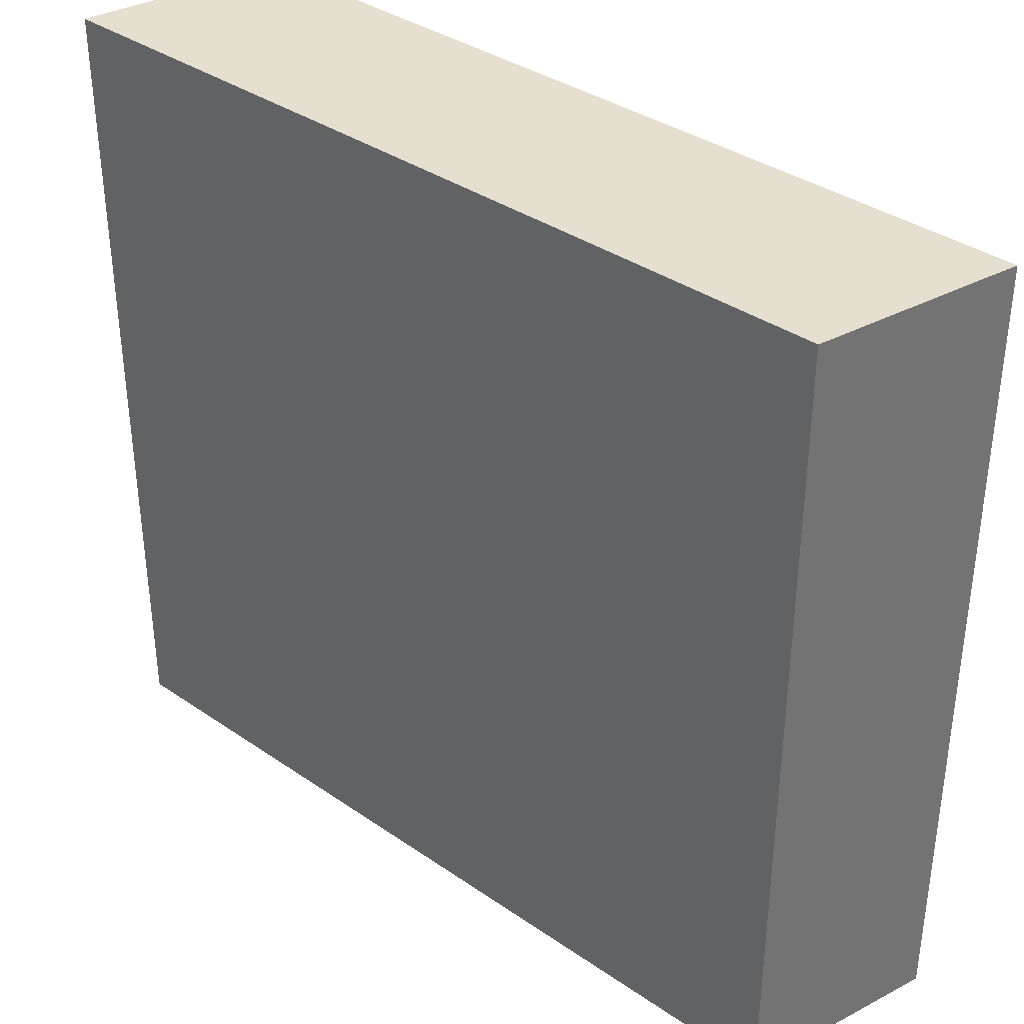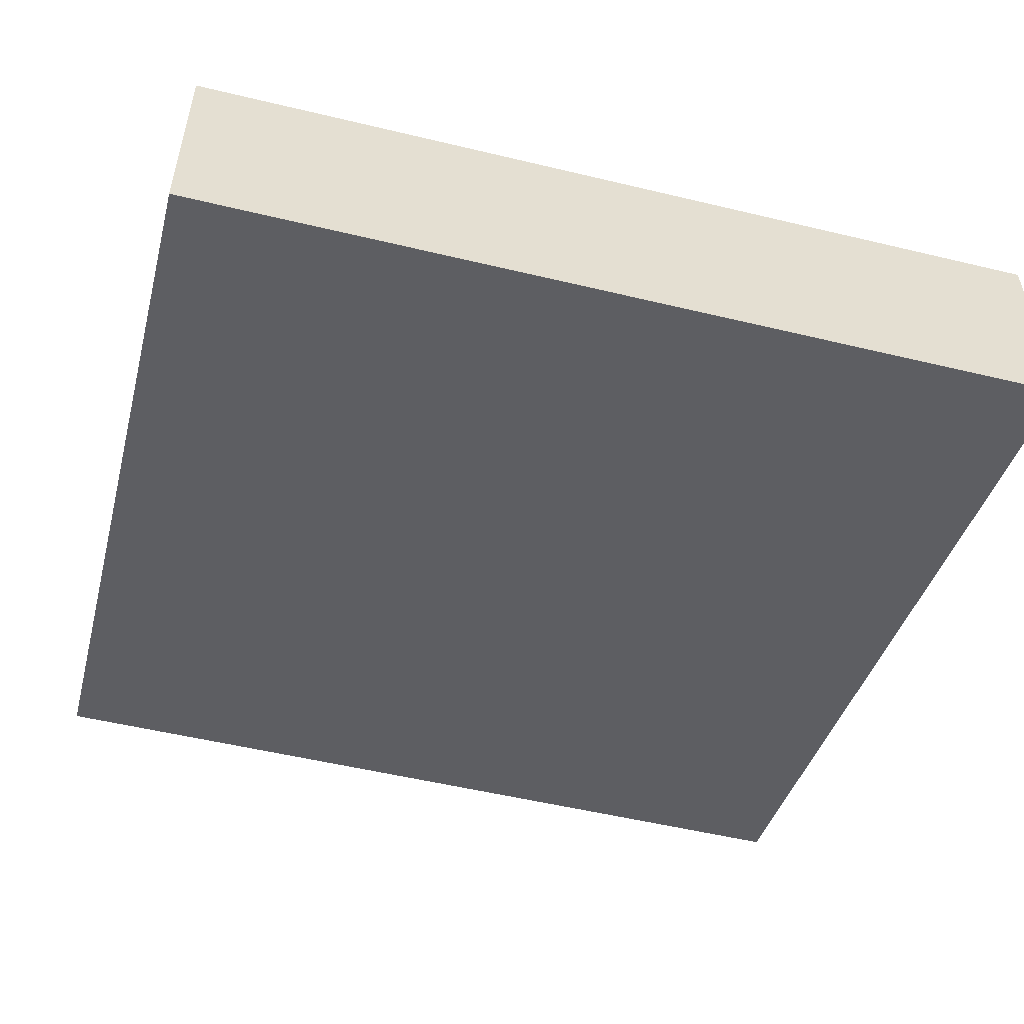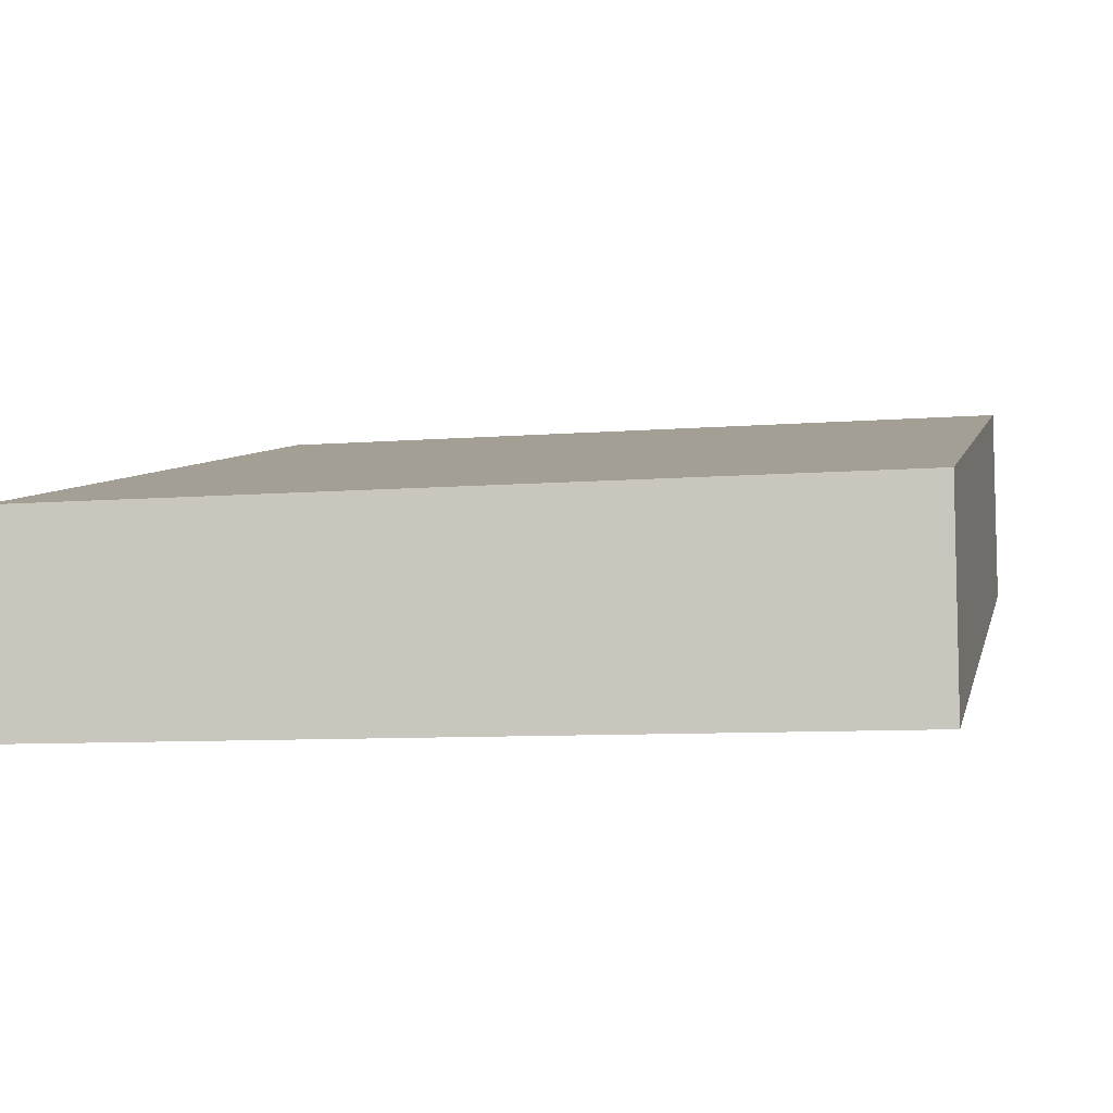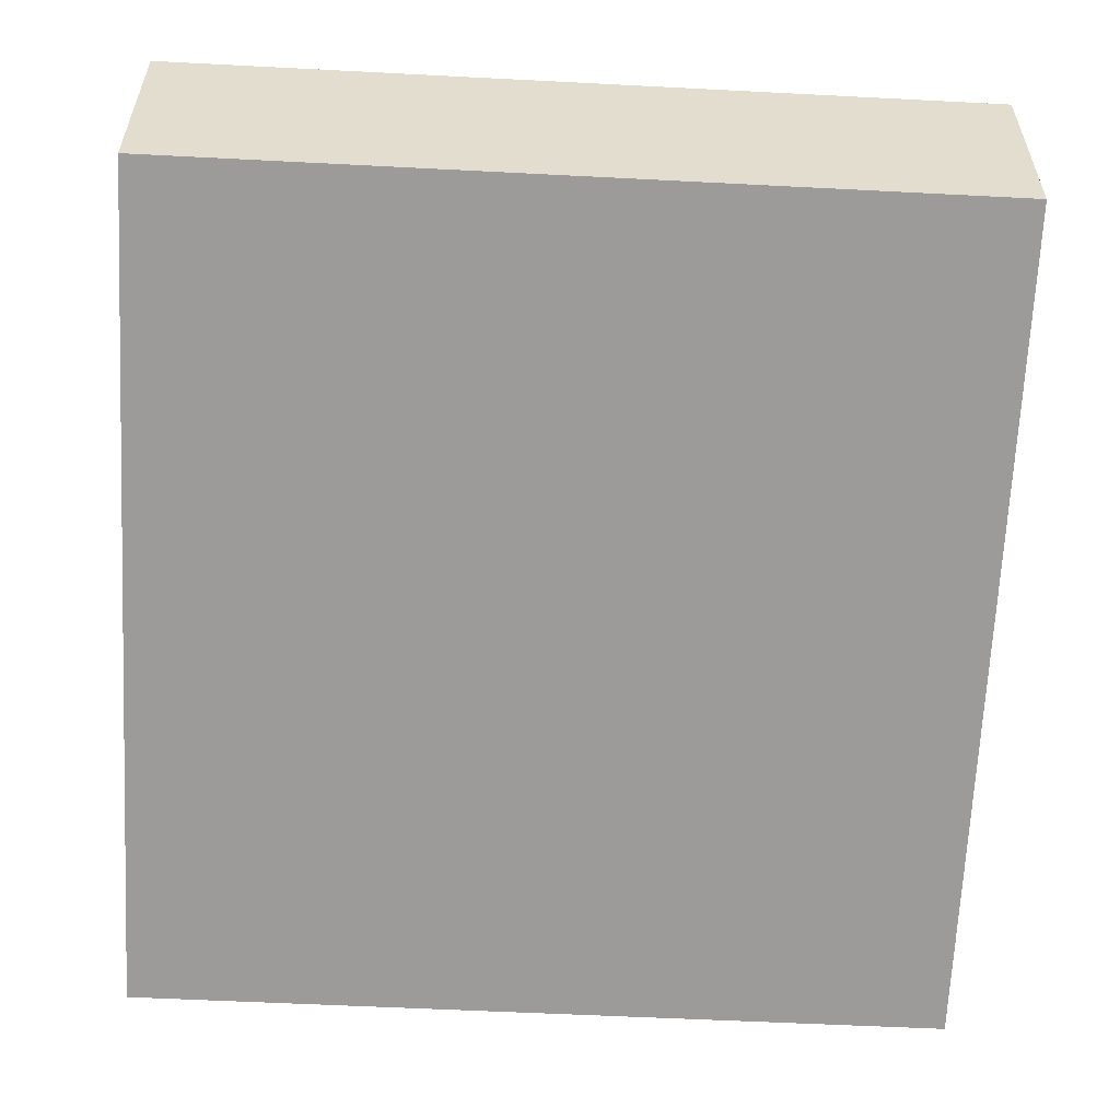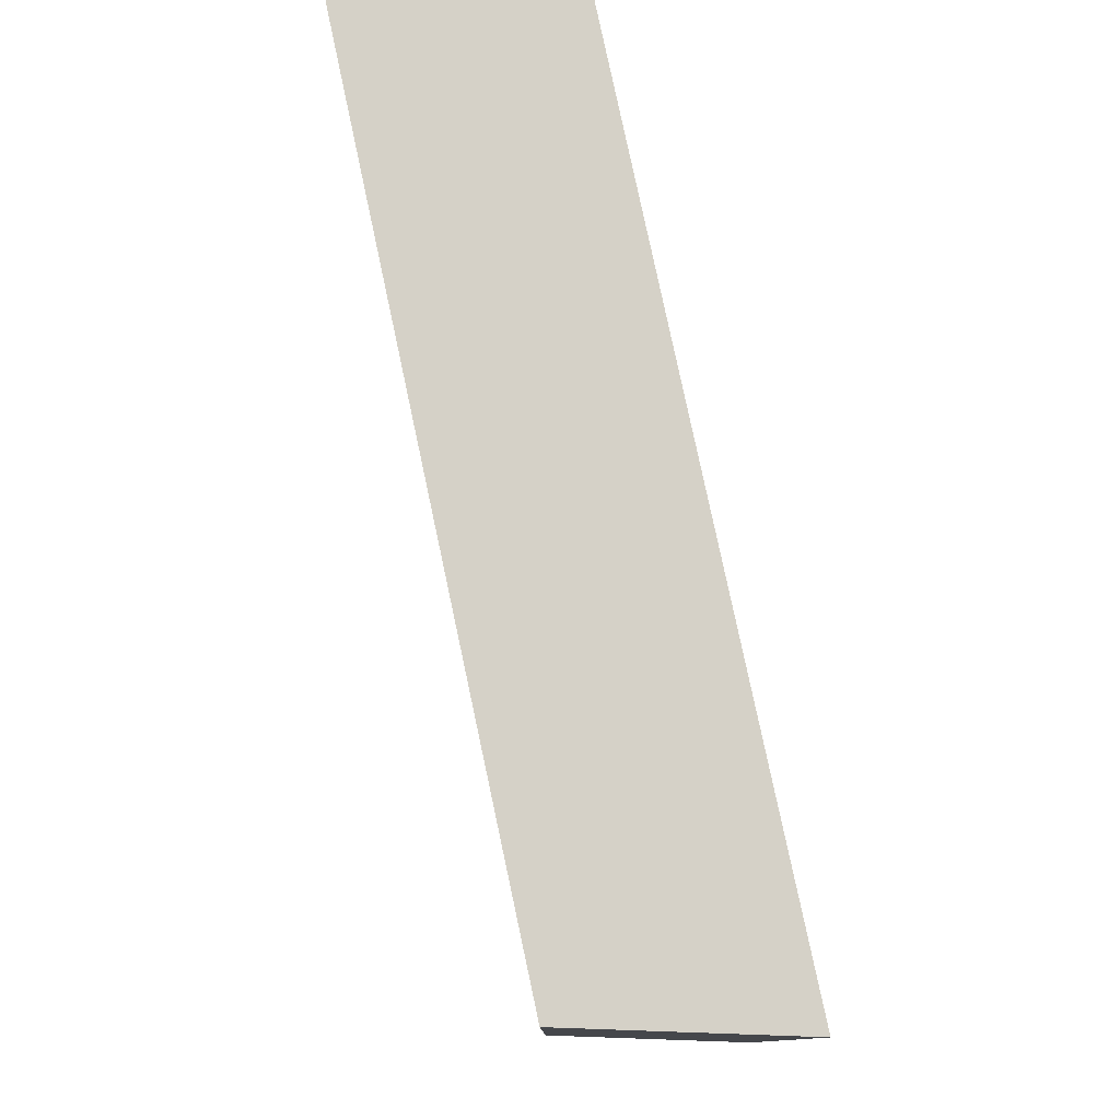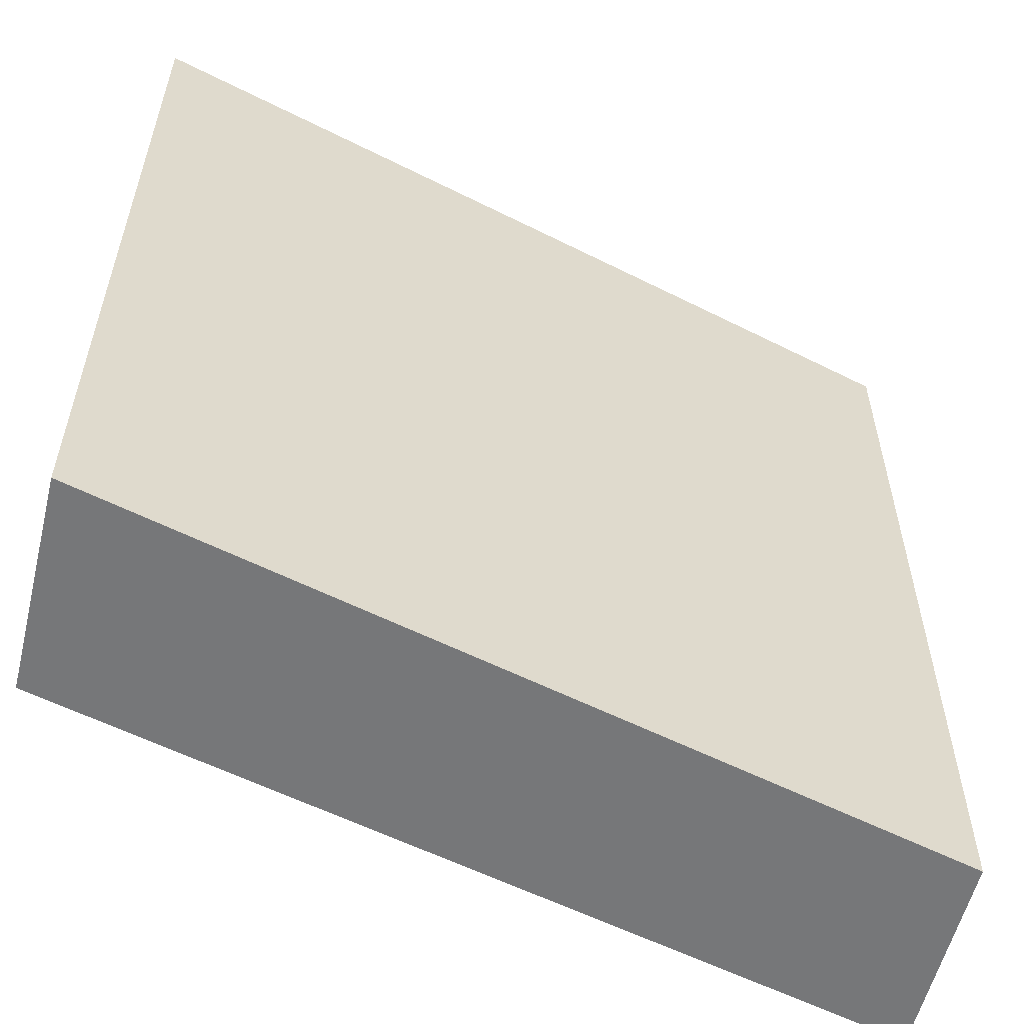
<metadata>
{"format":"obj","ext":"obj","renderer":"f3d","projection":"perspective","resolution":1024,"background":"white","views":[{"elev":36.7,"azim":-124.3,"up":"+Z"},{"elev":-52.7,"azim":-104.5,"up":"+Y"},{"elev":-8.2,"azim":-77.4,"up":"+Y"},{"elev":-55.7,"azim":86.9,"up":"+Y"},{"elev":79.6,"azim":92.0,"up":"+Z"},{"elev":-57.1,"azim":166.3,"up":"+Z"}]}
</metadata>
<code>
g COL_FallGuy_Invisibeans_COL_FallGuy_Invisibeans_JW_HidersPlatform (36)
v -2 0 -7
v -6 -1 -7
v -2 1 -7
v -6 0 -7
v -6 -1 -7
v -6 -1 -11
v -6 0 -7
v -6 0 -11
v -6 -1 -11
v -2 0 -11
v -6 0 -11
v -2 1 -11
v -2 0 -11
v -2 0 -7
v -2 1 -11
v -2 1 -7
v -2 1 -7
v -6 0 -7
v -2 1 -11
v -6 0 -11
v -2 0 -11
v -6 -1 -11
v -2 0 -7
v -6 -1 -7
g COL_FallGuy_Invisibeans_COL_FallGuy_Invisibeans_JW_HidersPlatform (36)_0
f 3 2 1
f 3 4 2
f 7 6 5
f 7 8 6
f 11 10 9
f 11 12 10
f 15 14 13
f 15 16 14
f 19 18 17
f 19 20 18
f 23 22 21
f 23 24 22

</code>
